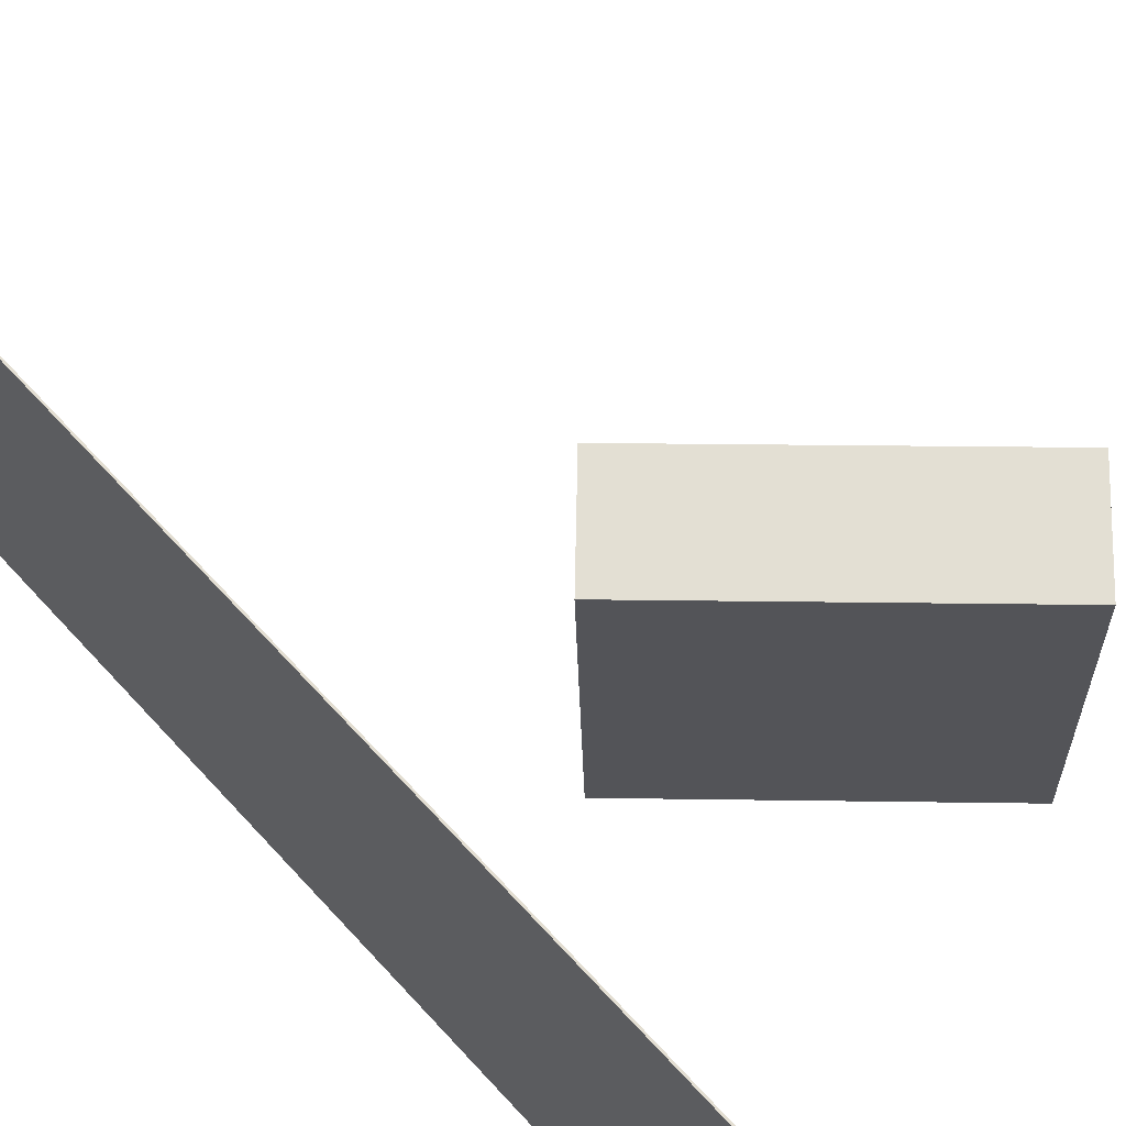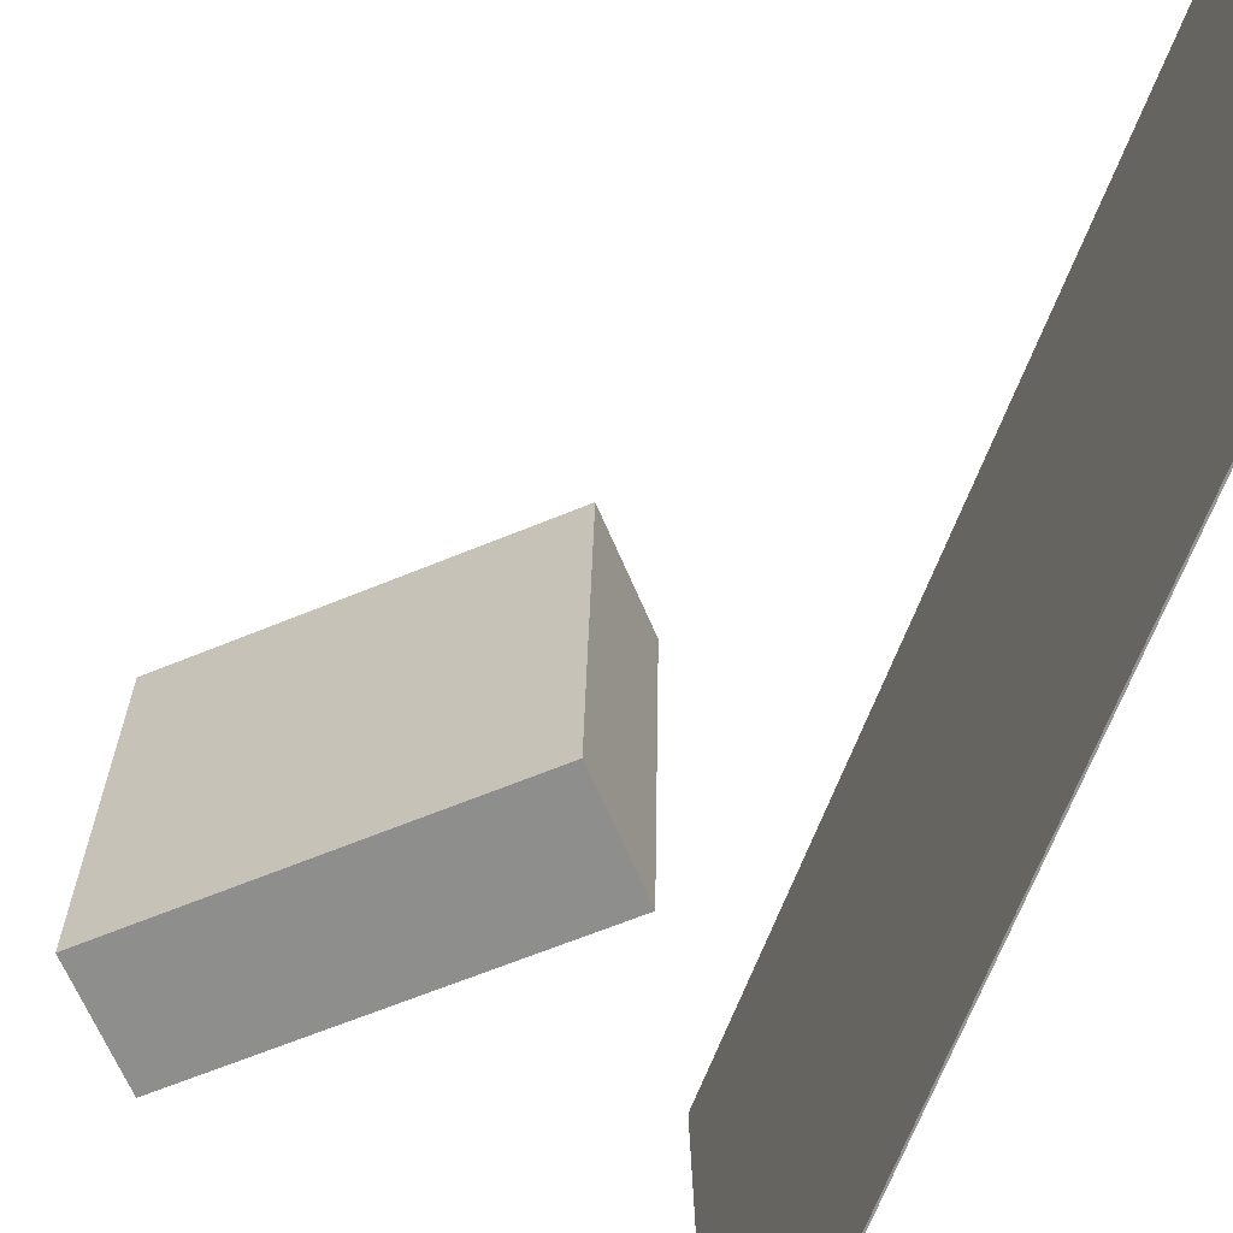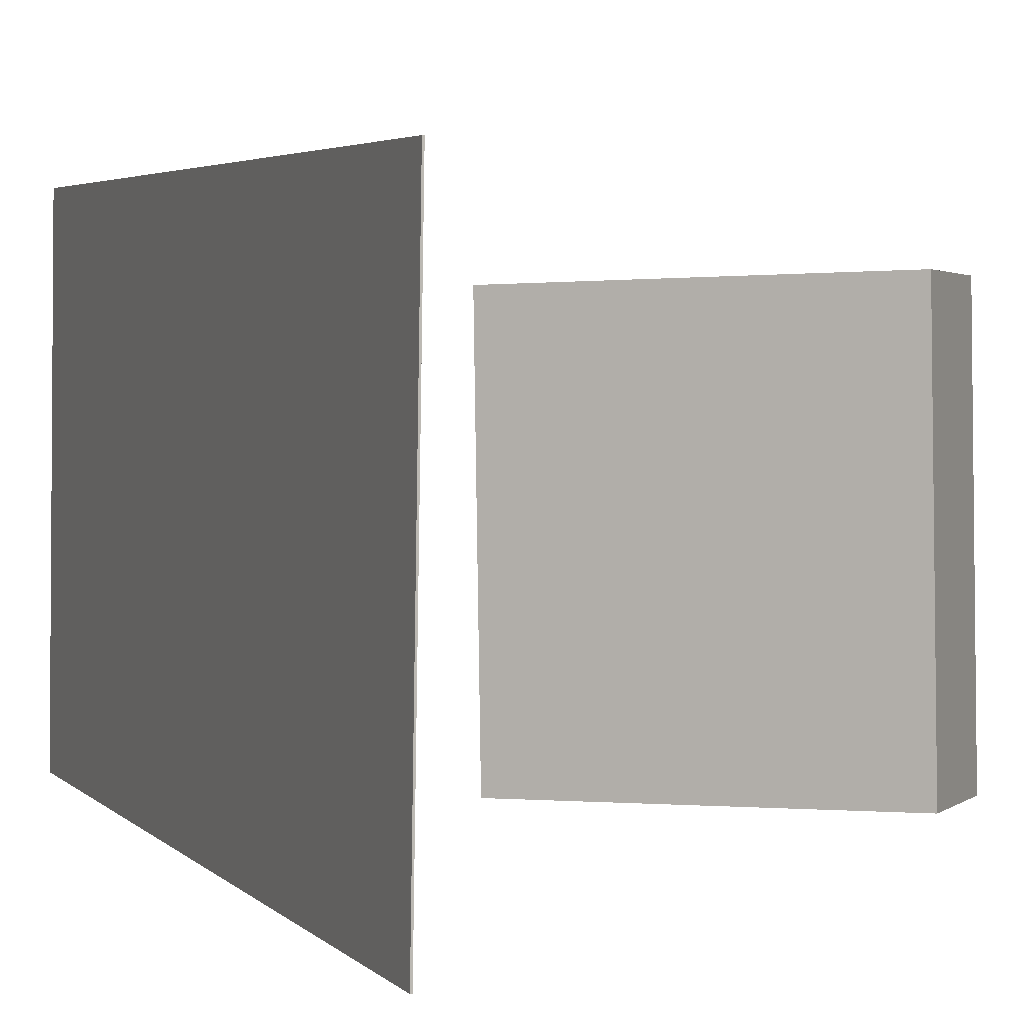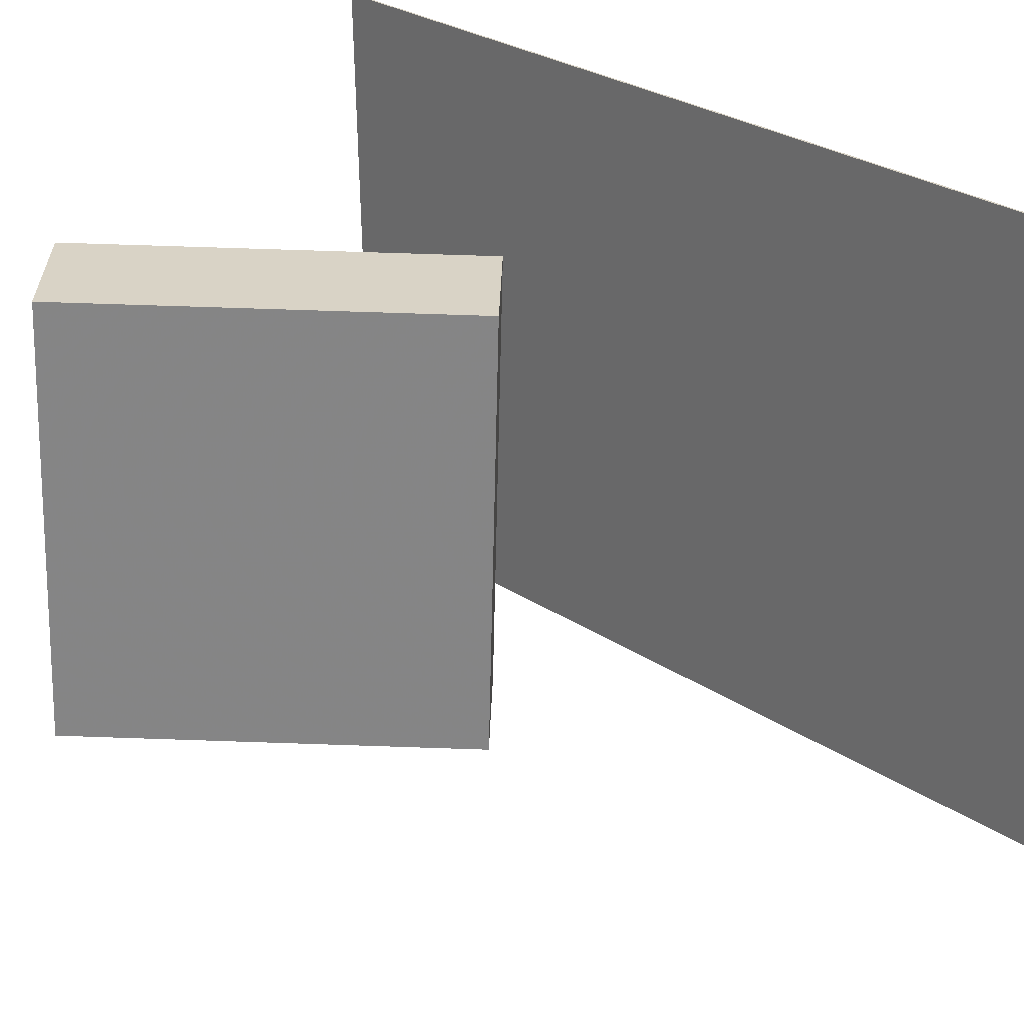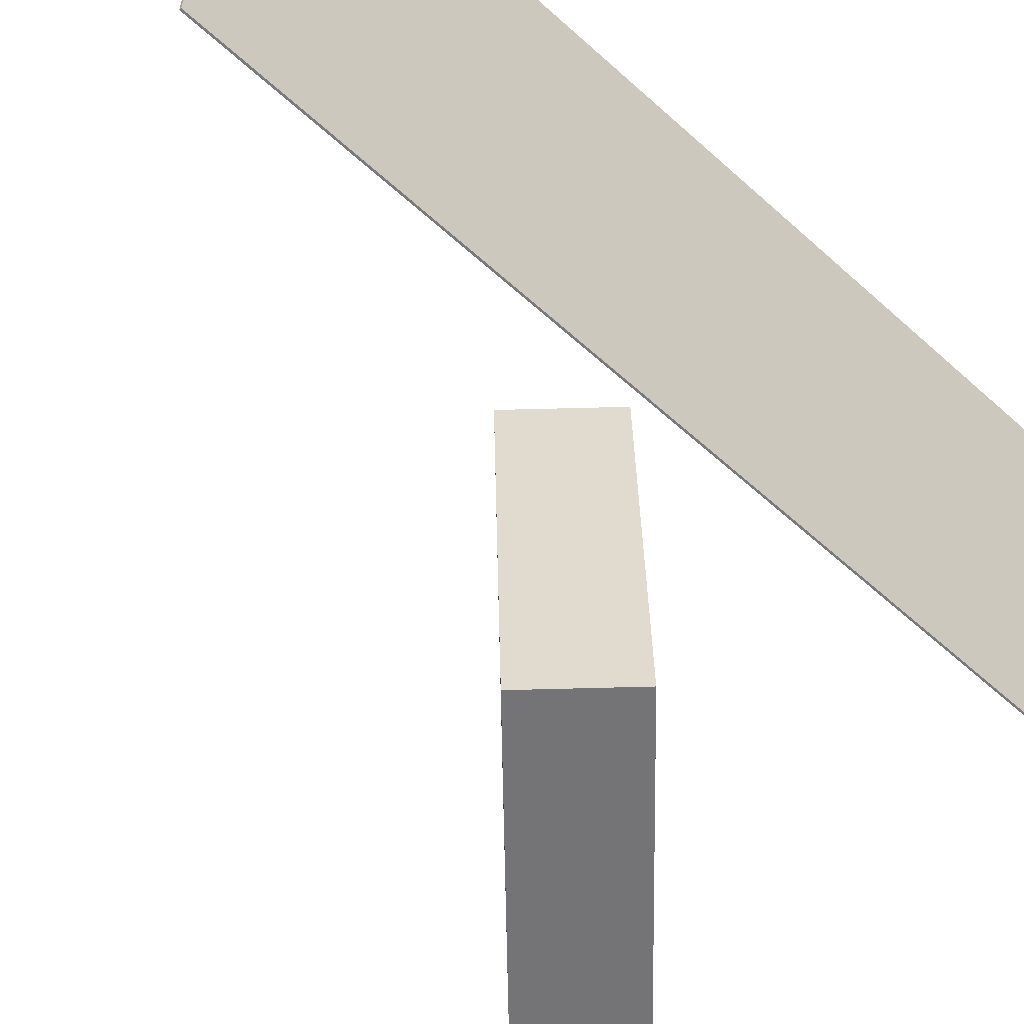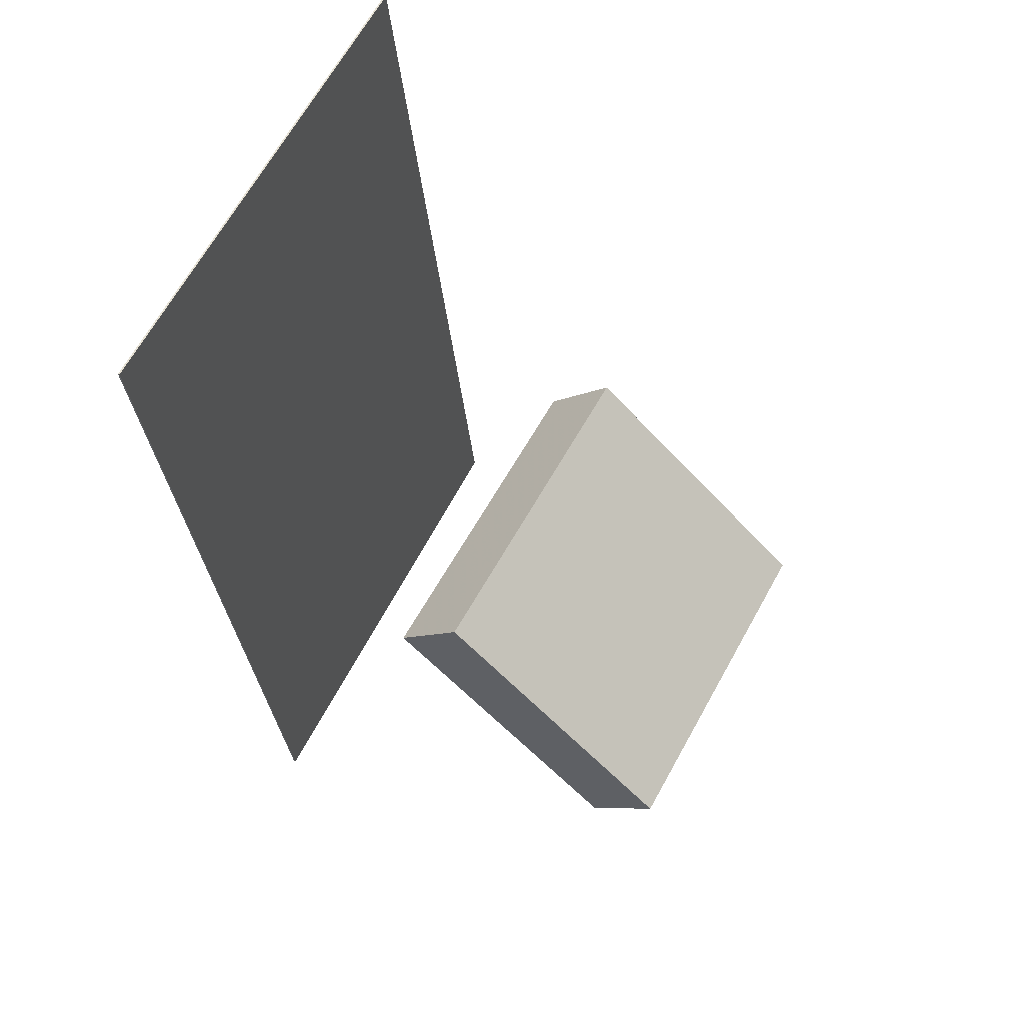
<metadata>
{"format":"obj","ext":"obj","renderer":"f3d","projection":"perspective","resolution":1024,"background":"white","views":[{"elev":67.5,"azim":-38.1,"up":"+Z"},{"elev":-66.3,"azim":163.6,"up":"+Z"},{"elev":2.9,"azim":-16.6,"up":"+Z"},{"elev":27.0,"azim":142.1,"up":"+Z"},{"elev":-57.5,"azim":-128.3,"up":"+Z"},{"elev":62.2,"azim":28.2,"up":"+Y"}]}
</metadata>
<code>
v -0.134 -0.3592 -0.2303
v -0.1285 -0.366 0.2247
v -0.1356 -0.3593 -0.2302
v -0.13 -0.3662 0.2248
v -0.2043 0.4818 -0.2168
v -0.1987 0.475 0.2382
v -0.2058 0.4817 -0.2168
v -0.2003 0.4748 0.2382
f 1.0 7.0 5.0
f 1.0 3.0 7.0
f 1.0 4.0 3.0
f 1.0 2.0 4.0
f 3.0 8.0 7.0
f 3.0 4.0 8.0
f 5.0 7.0 8.0
f 5.0 8.0 6.0
f 1.0 5.0 6.0
f 1.0 6.0 2.0
f 2.0 6.0 8.0
f 2.0 8.0 4.0
v 0.2353 -0.2138 -0.1697
v 0.2329 -0.2044 0.1617
v 0.0008716 -0.02205 -0.1768
v -0.001495 -0.0127 0.1546
v 0.297 -0.1384 -0.1714
v 0.2946 -0.129 0.16
v 0.06258 0.05334 -0.1785
v 0.06021 0.06269 0.1529
f 9.0 15.0 13.0
f 9.0 11.0 15.0
f 9.0 12.0 11.0
f 9.0 10.0 12.0
f 11.0 16.0 15.0
f 11.0 12.0 16.0
f 13.0 15.0 16.0
f 13.0 16.0 14.0
f 9.0 13.0 14.0
f 9.0 14.0 10.0
f 10.0 14.0 16.0
f 10.0 16.0 12.0

</code>
